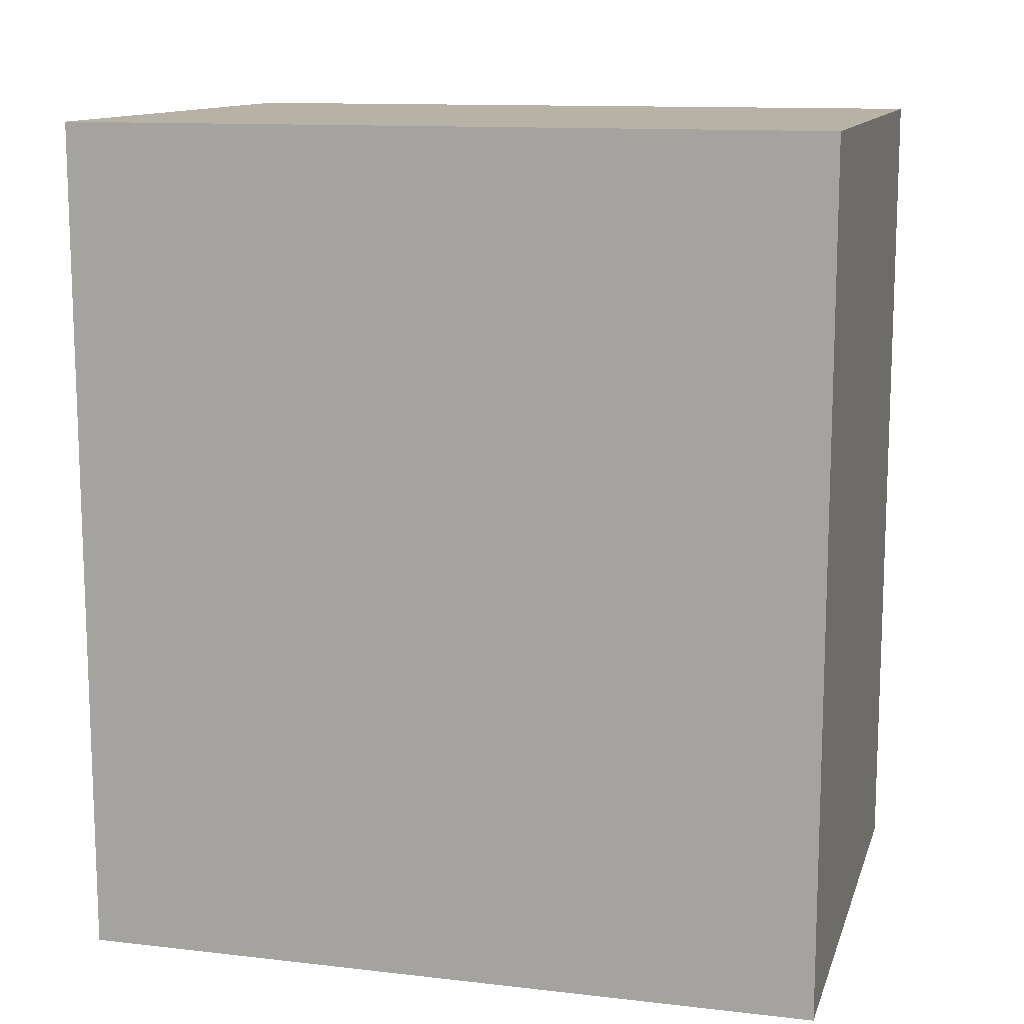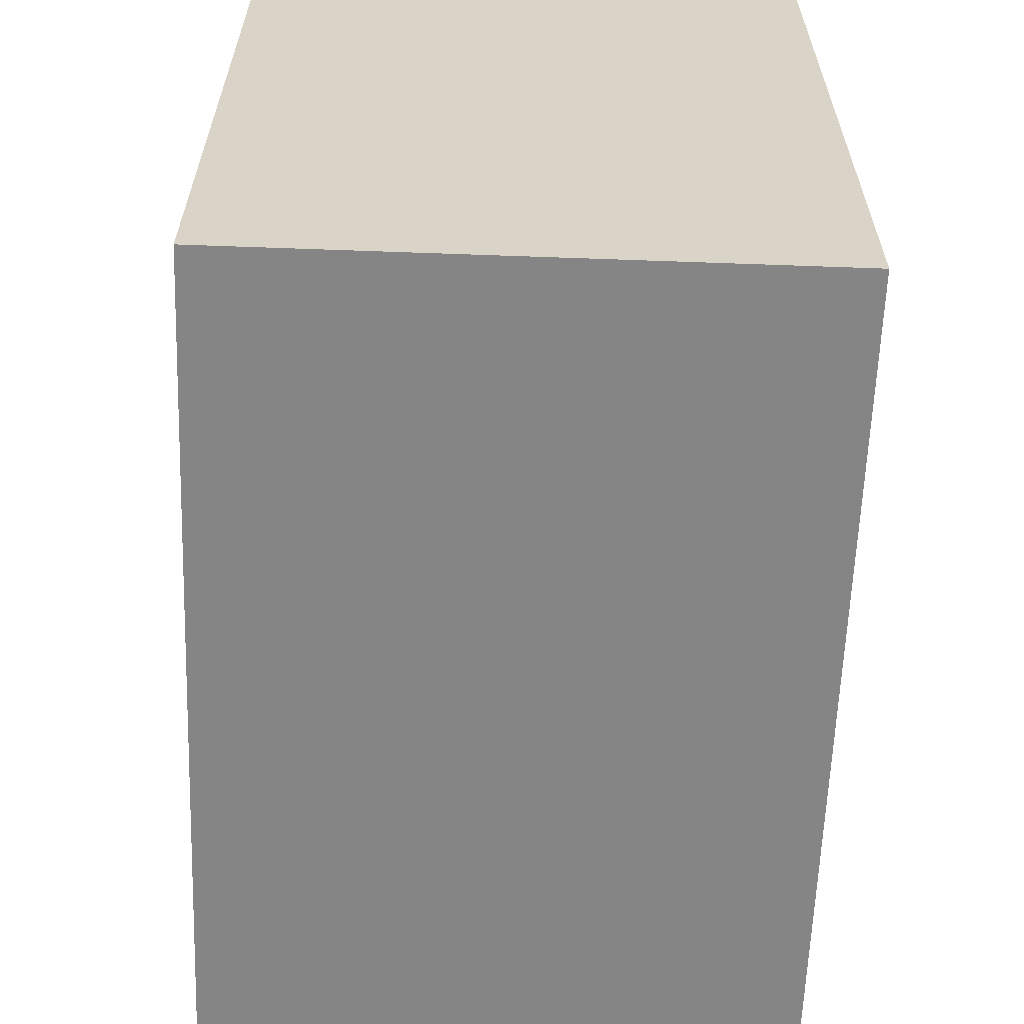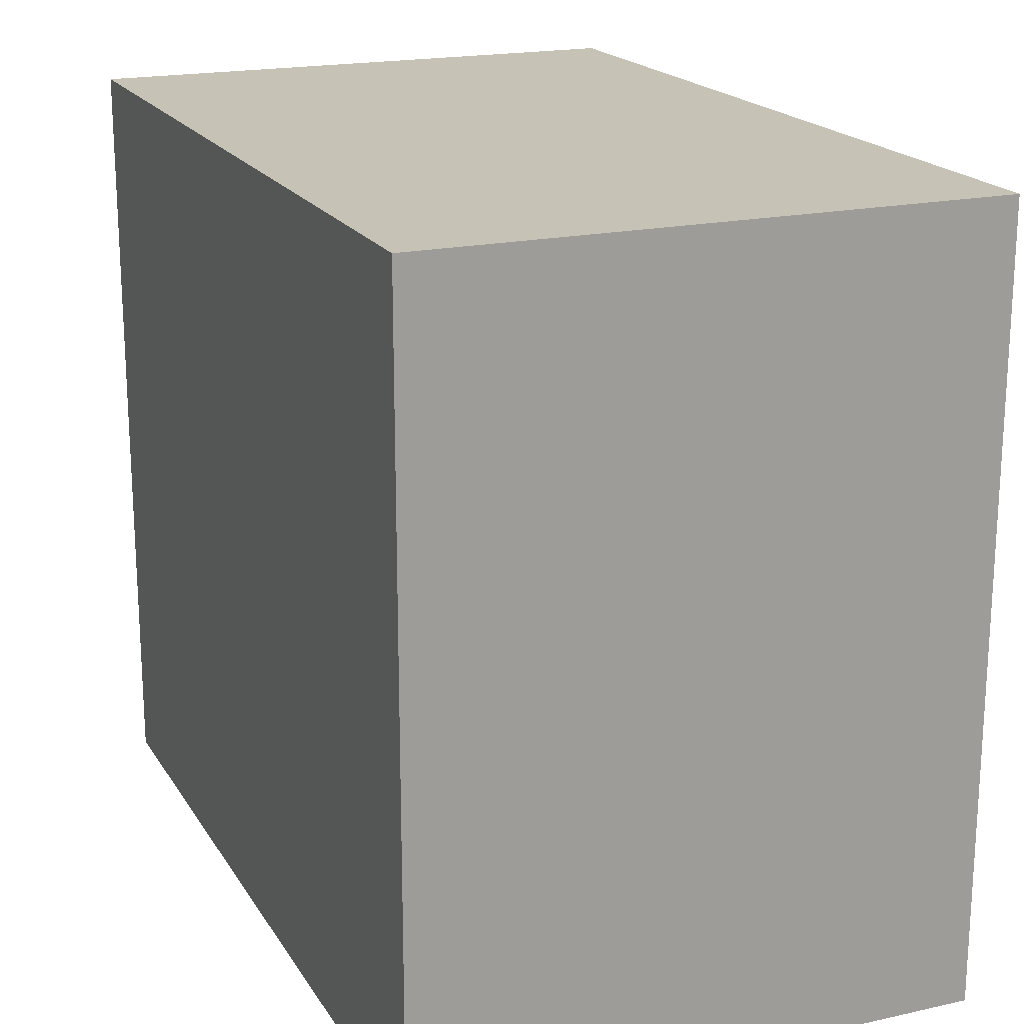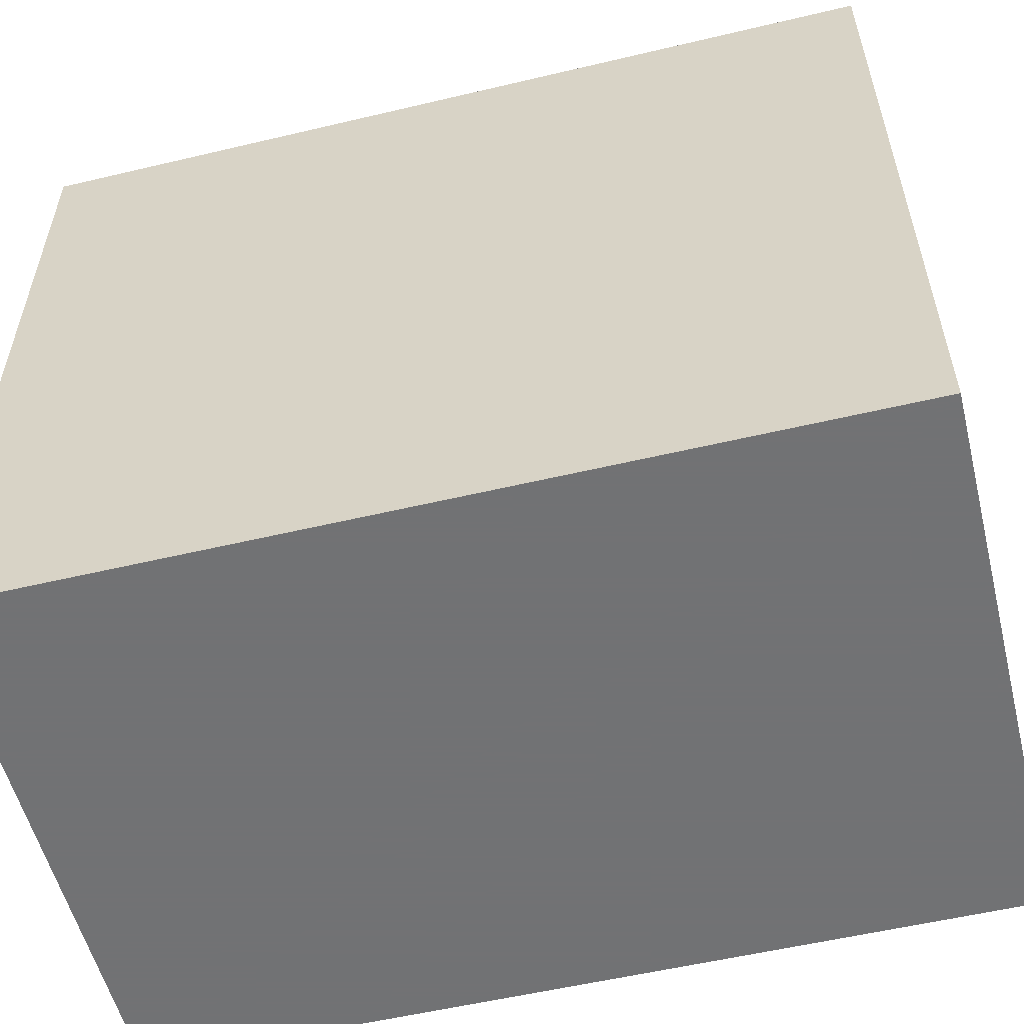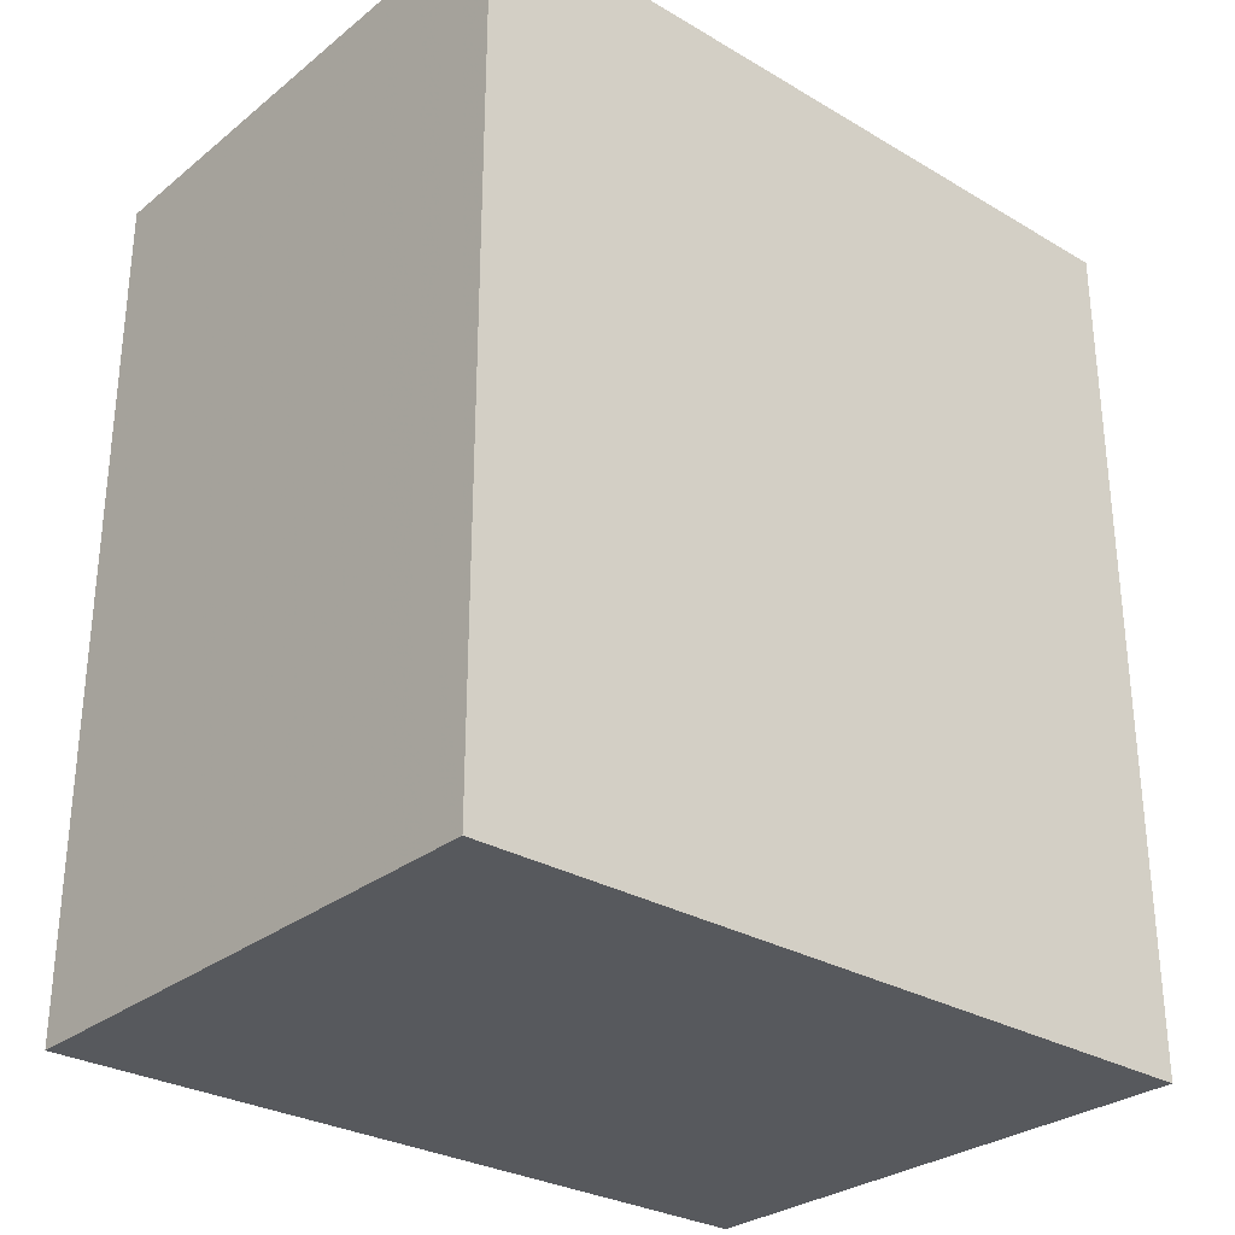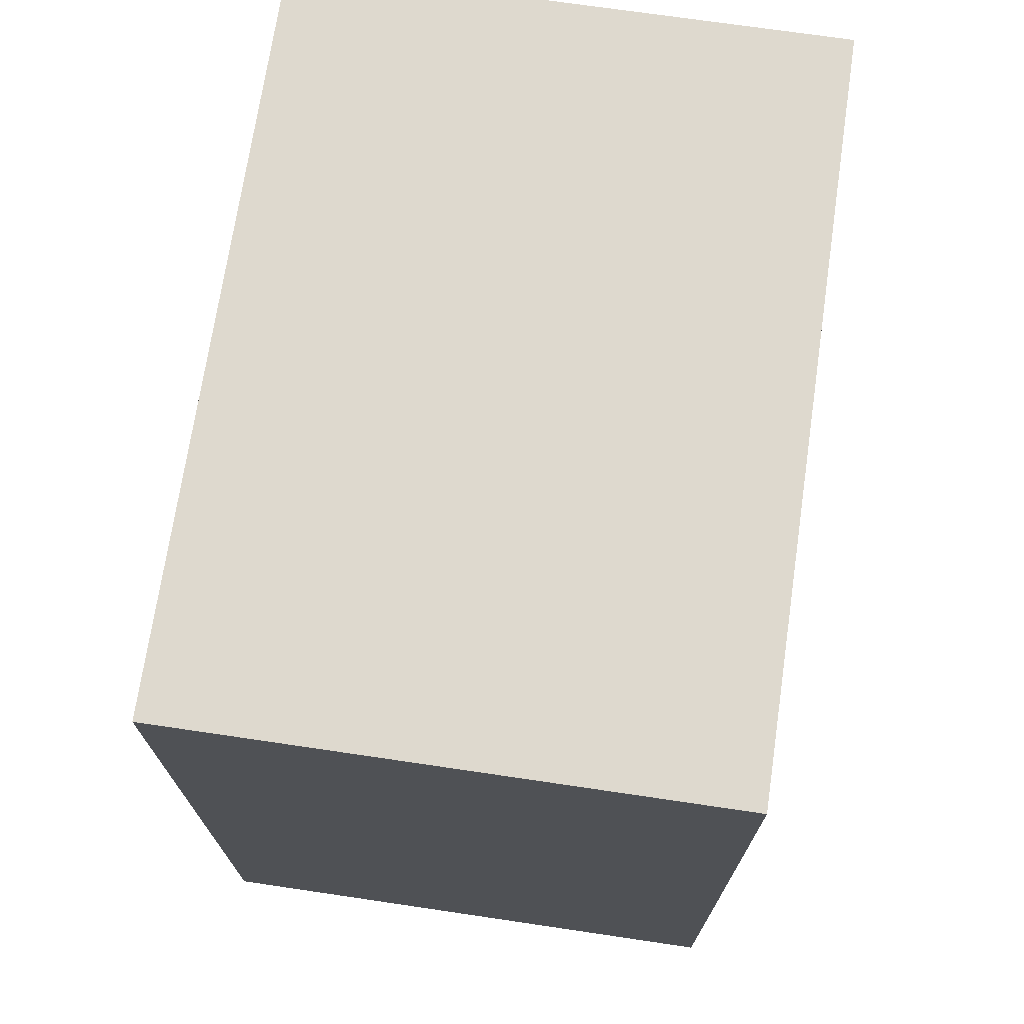
<metadata>
{"format":"obj","ext":"obj","renderer":"f3d","projection":"perspective","resolution":1024,"background":"white","views":[{"elev":12.3,"azim":105.1,"up":"+Y"},{"elev":-61.7,"azim":177.9,"up":"+Z"},{"elev":19.2,"azim":-22.7,"up":"+Z"},{"elev":-55.6,"azim":104.0,"up":"+Z"},{"elev":-29.4,"azim":49.1,"up":"+Y"},{"elev":71.5,"azim":8.4,"up":"+Y"}]}
</metadata>
<code>
v 0.5136 0.5359 -0.1793
v 0.4351 0.5359 -0.287
v 0.4351 0.5359 -0.1793
v 0.5136 0.5359 -0.287
v 0.4351 0.4143 -0.287
v 0.5136 0.4143 -0.287
v 0.4351 0.4143 -0.1793
v 0.5136 0.4143 -0.1793
f 1 2 3
f 4 5 2
f 6 7 5
f 8 3 7
f 5 3 2
f 4 8 6
f 1 4 2
f 4 6 5
f 6 8 7
f 8 1 3
f 5 7 3
f 4 1 8

</code>
